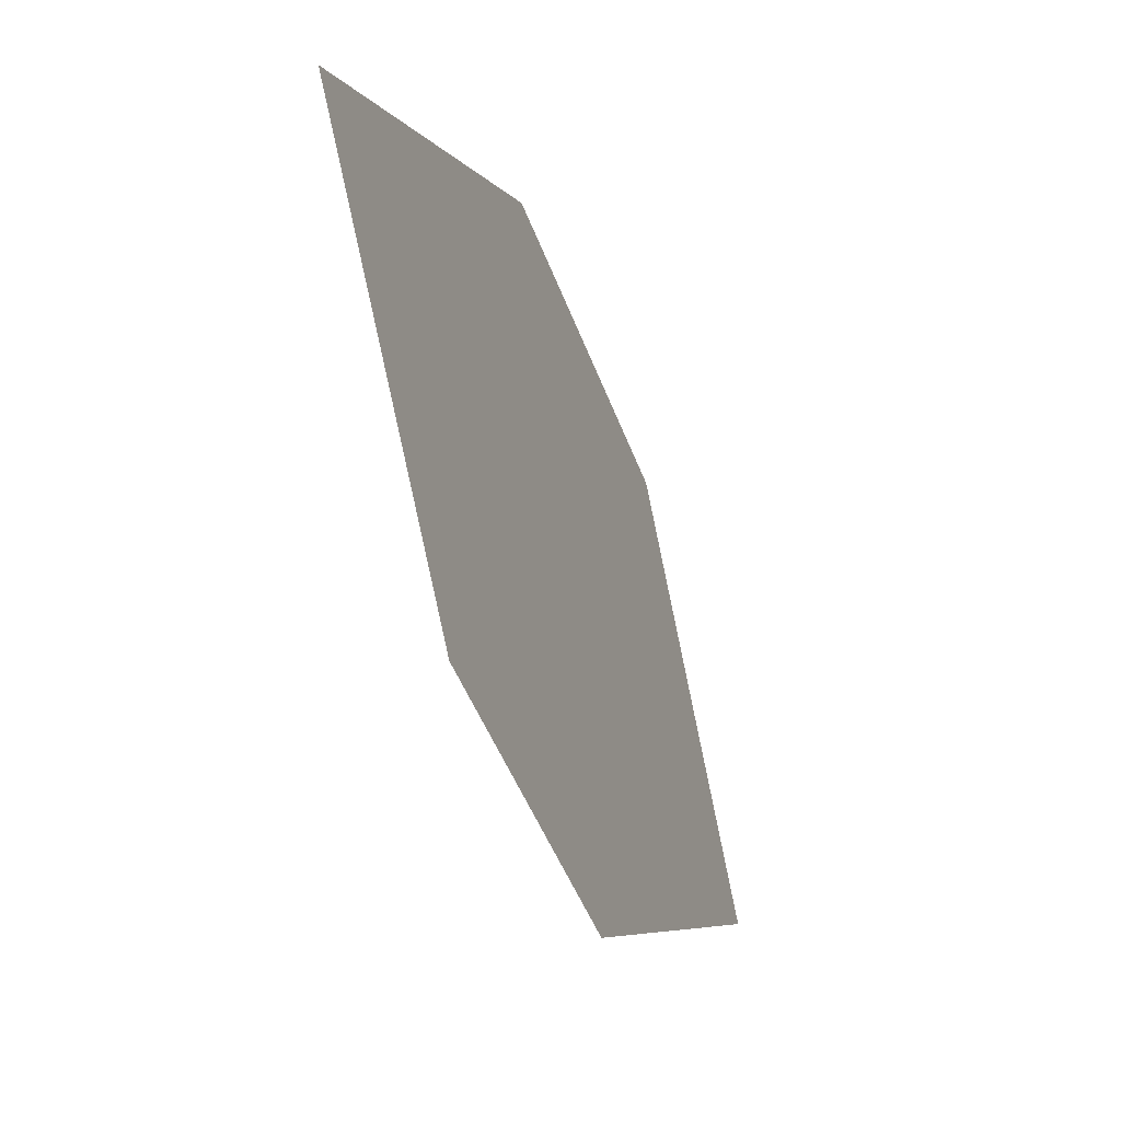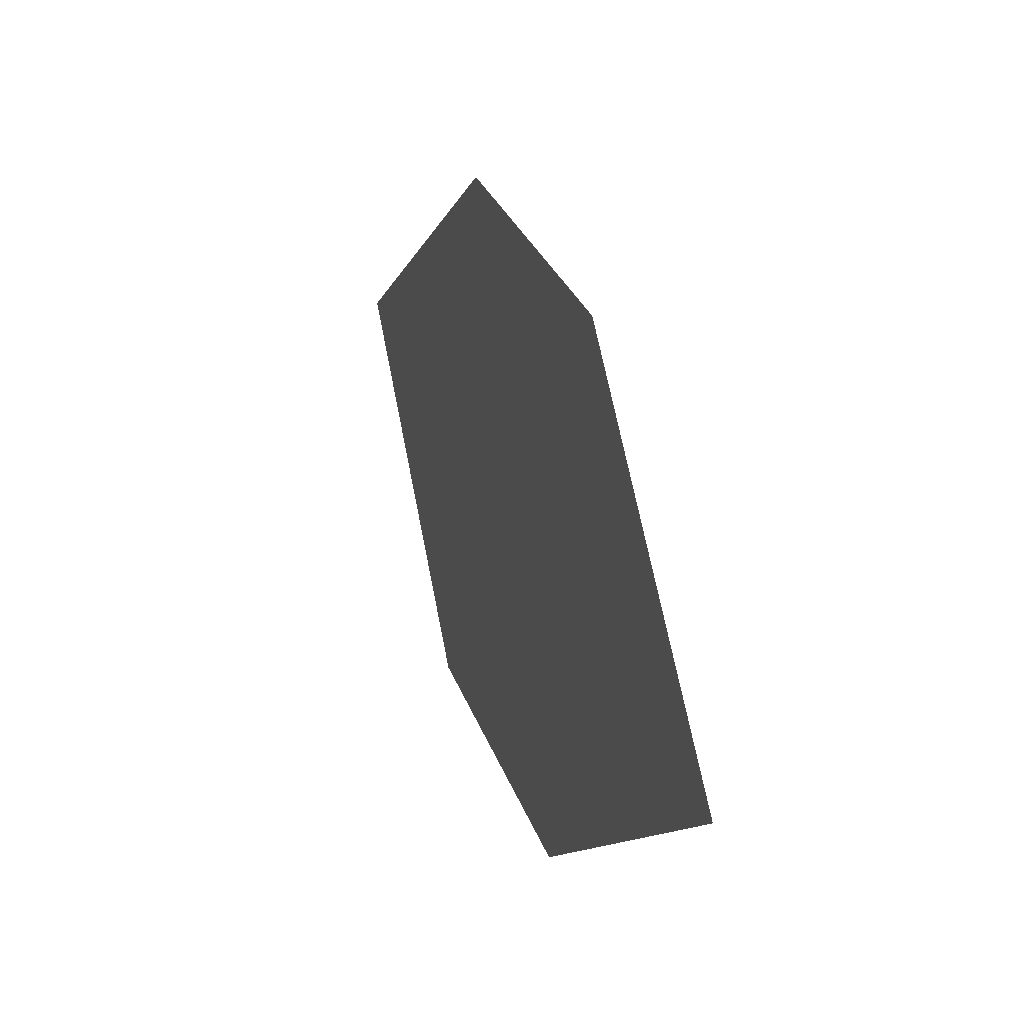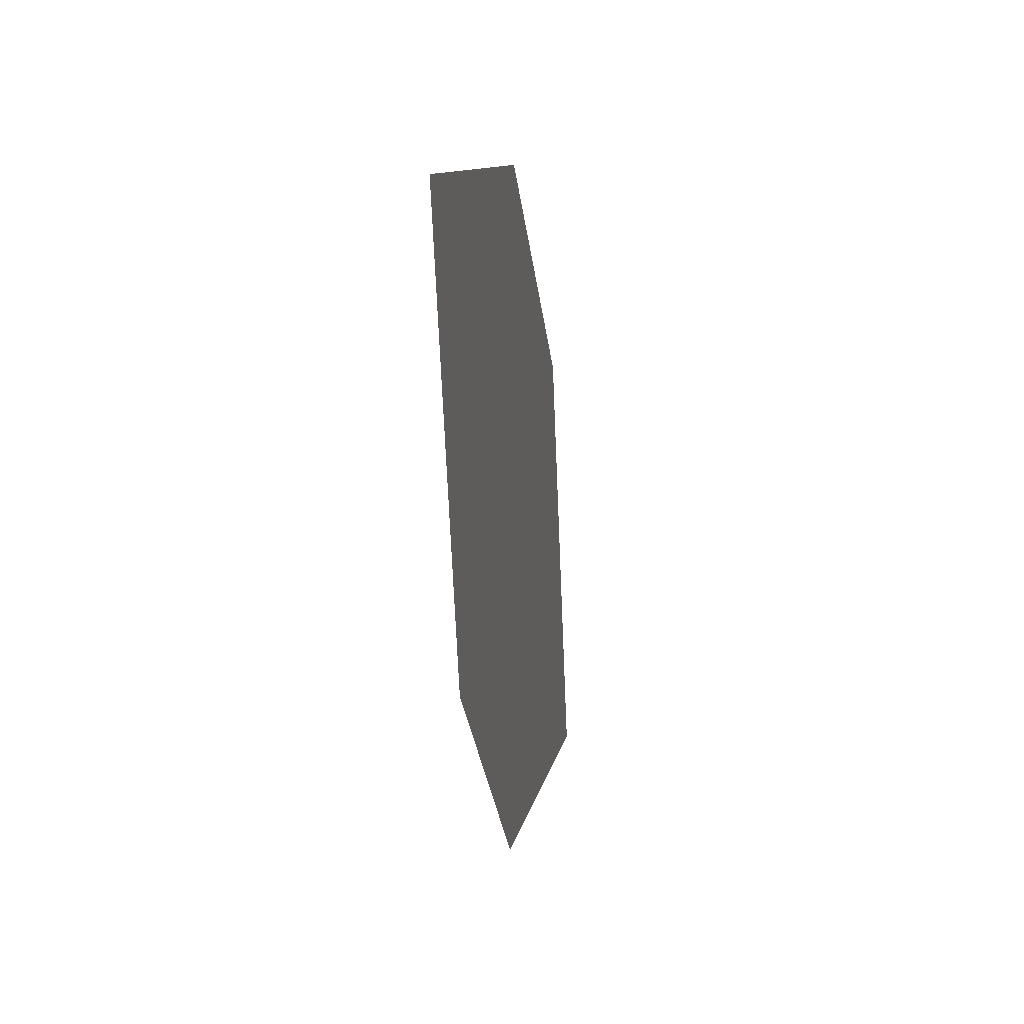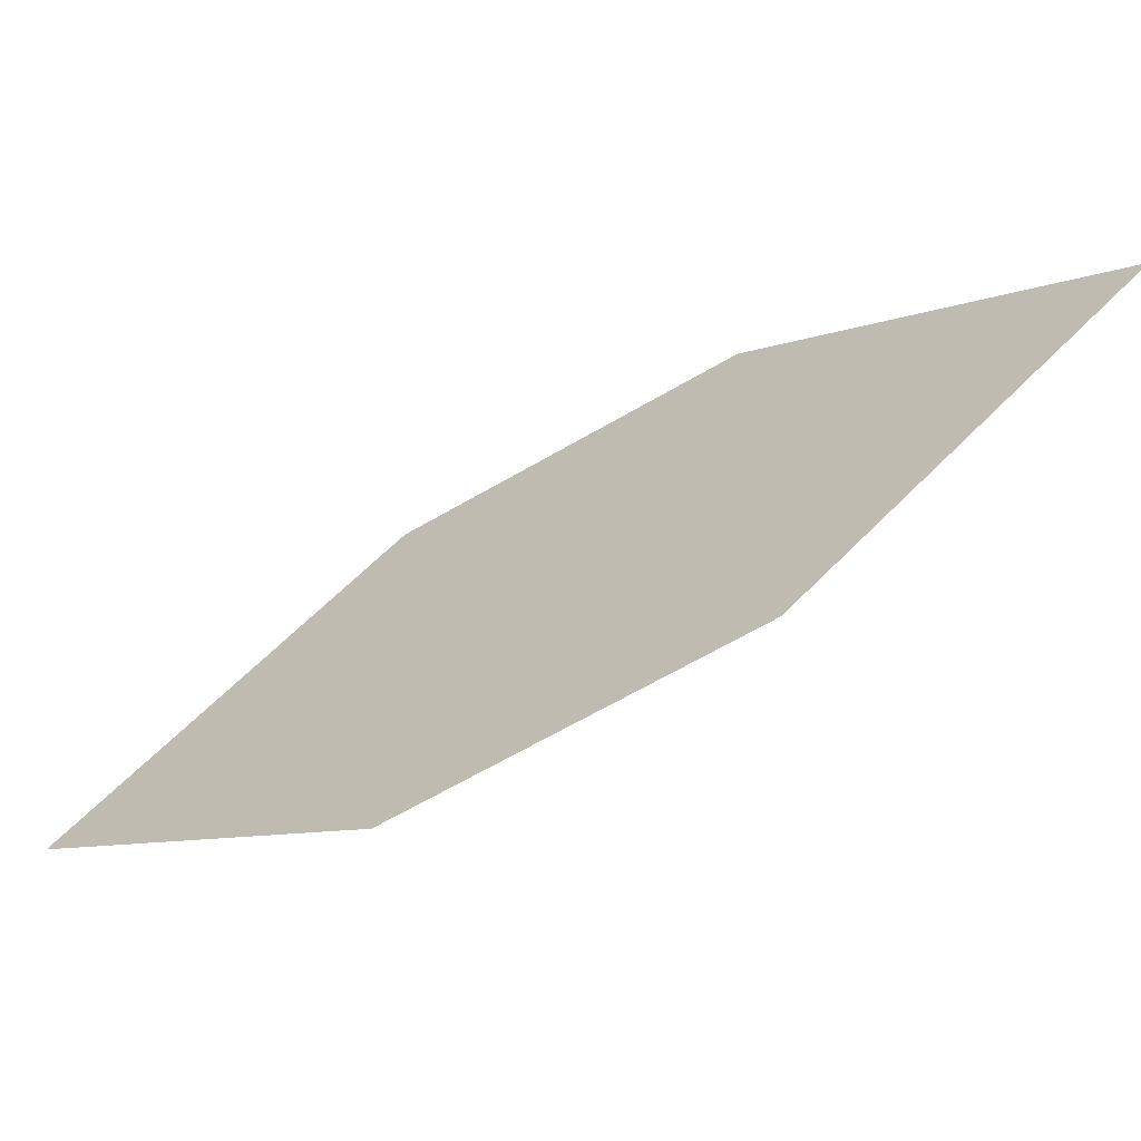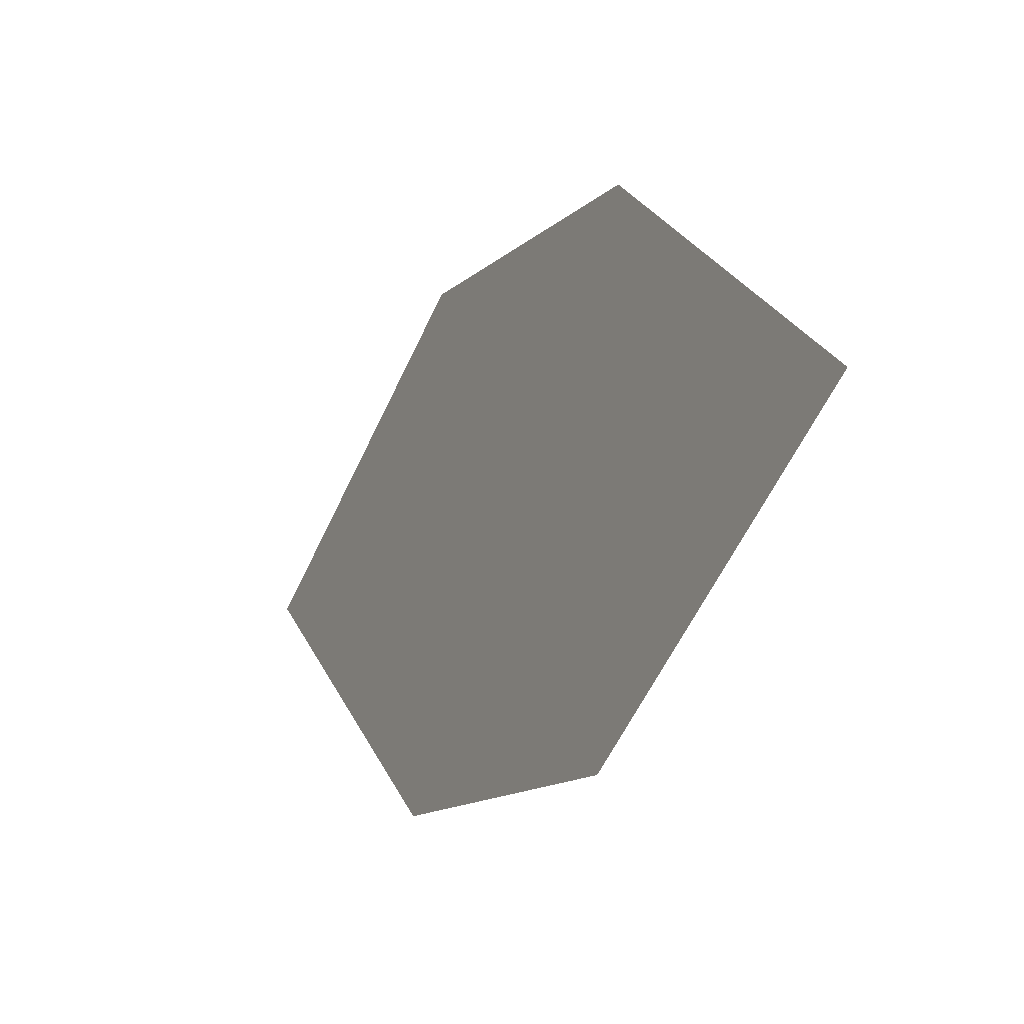
<metadata>
{"format":"obj","ext":"obj","renderer":"f3d","projection":"perspective","resolution":1024,"background":"white","views":[{"elev":-41.9,"azim":-118.5,"up":"+Y"},{"elev":30.2,"azim":-154.0,"up":"+Y"},{"elev":-25.3,"azim":-131.0,"up":"+Y"},{"elev":-59.0,"azim":162.7,"up":"+Y"},{"elev":-9.9,"azim":-165.7,"up":"+Y"}]}
</metadata>
<code>
o leaves.152
v 0.1021 0.1571 1.337
v 0.1276 0.1276 1.362
v 0.1767 0.1513 1.419
v 0.1263 0.1827 1.367
v 0.1512 0.1808 1.394
v 0.1524 0.1256 1.389
f 1 2 6 3
f 1 3 5 4

</code>
